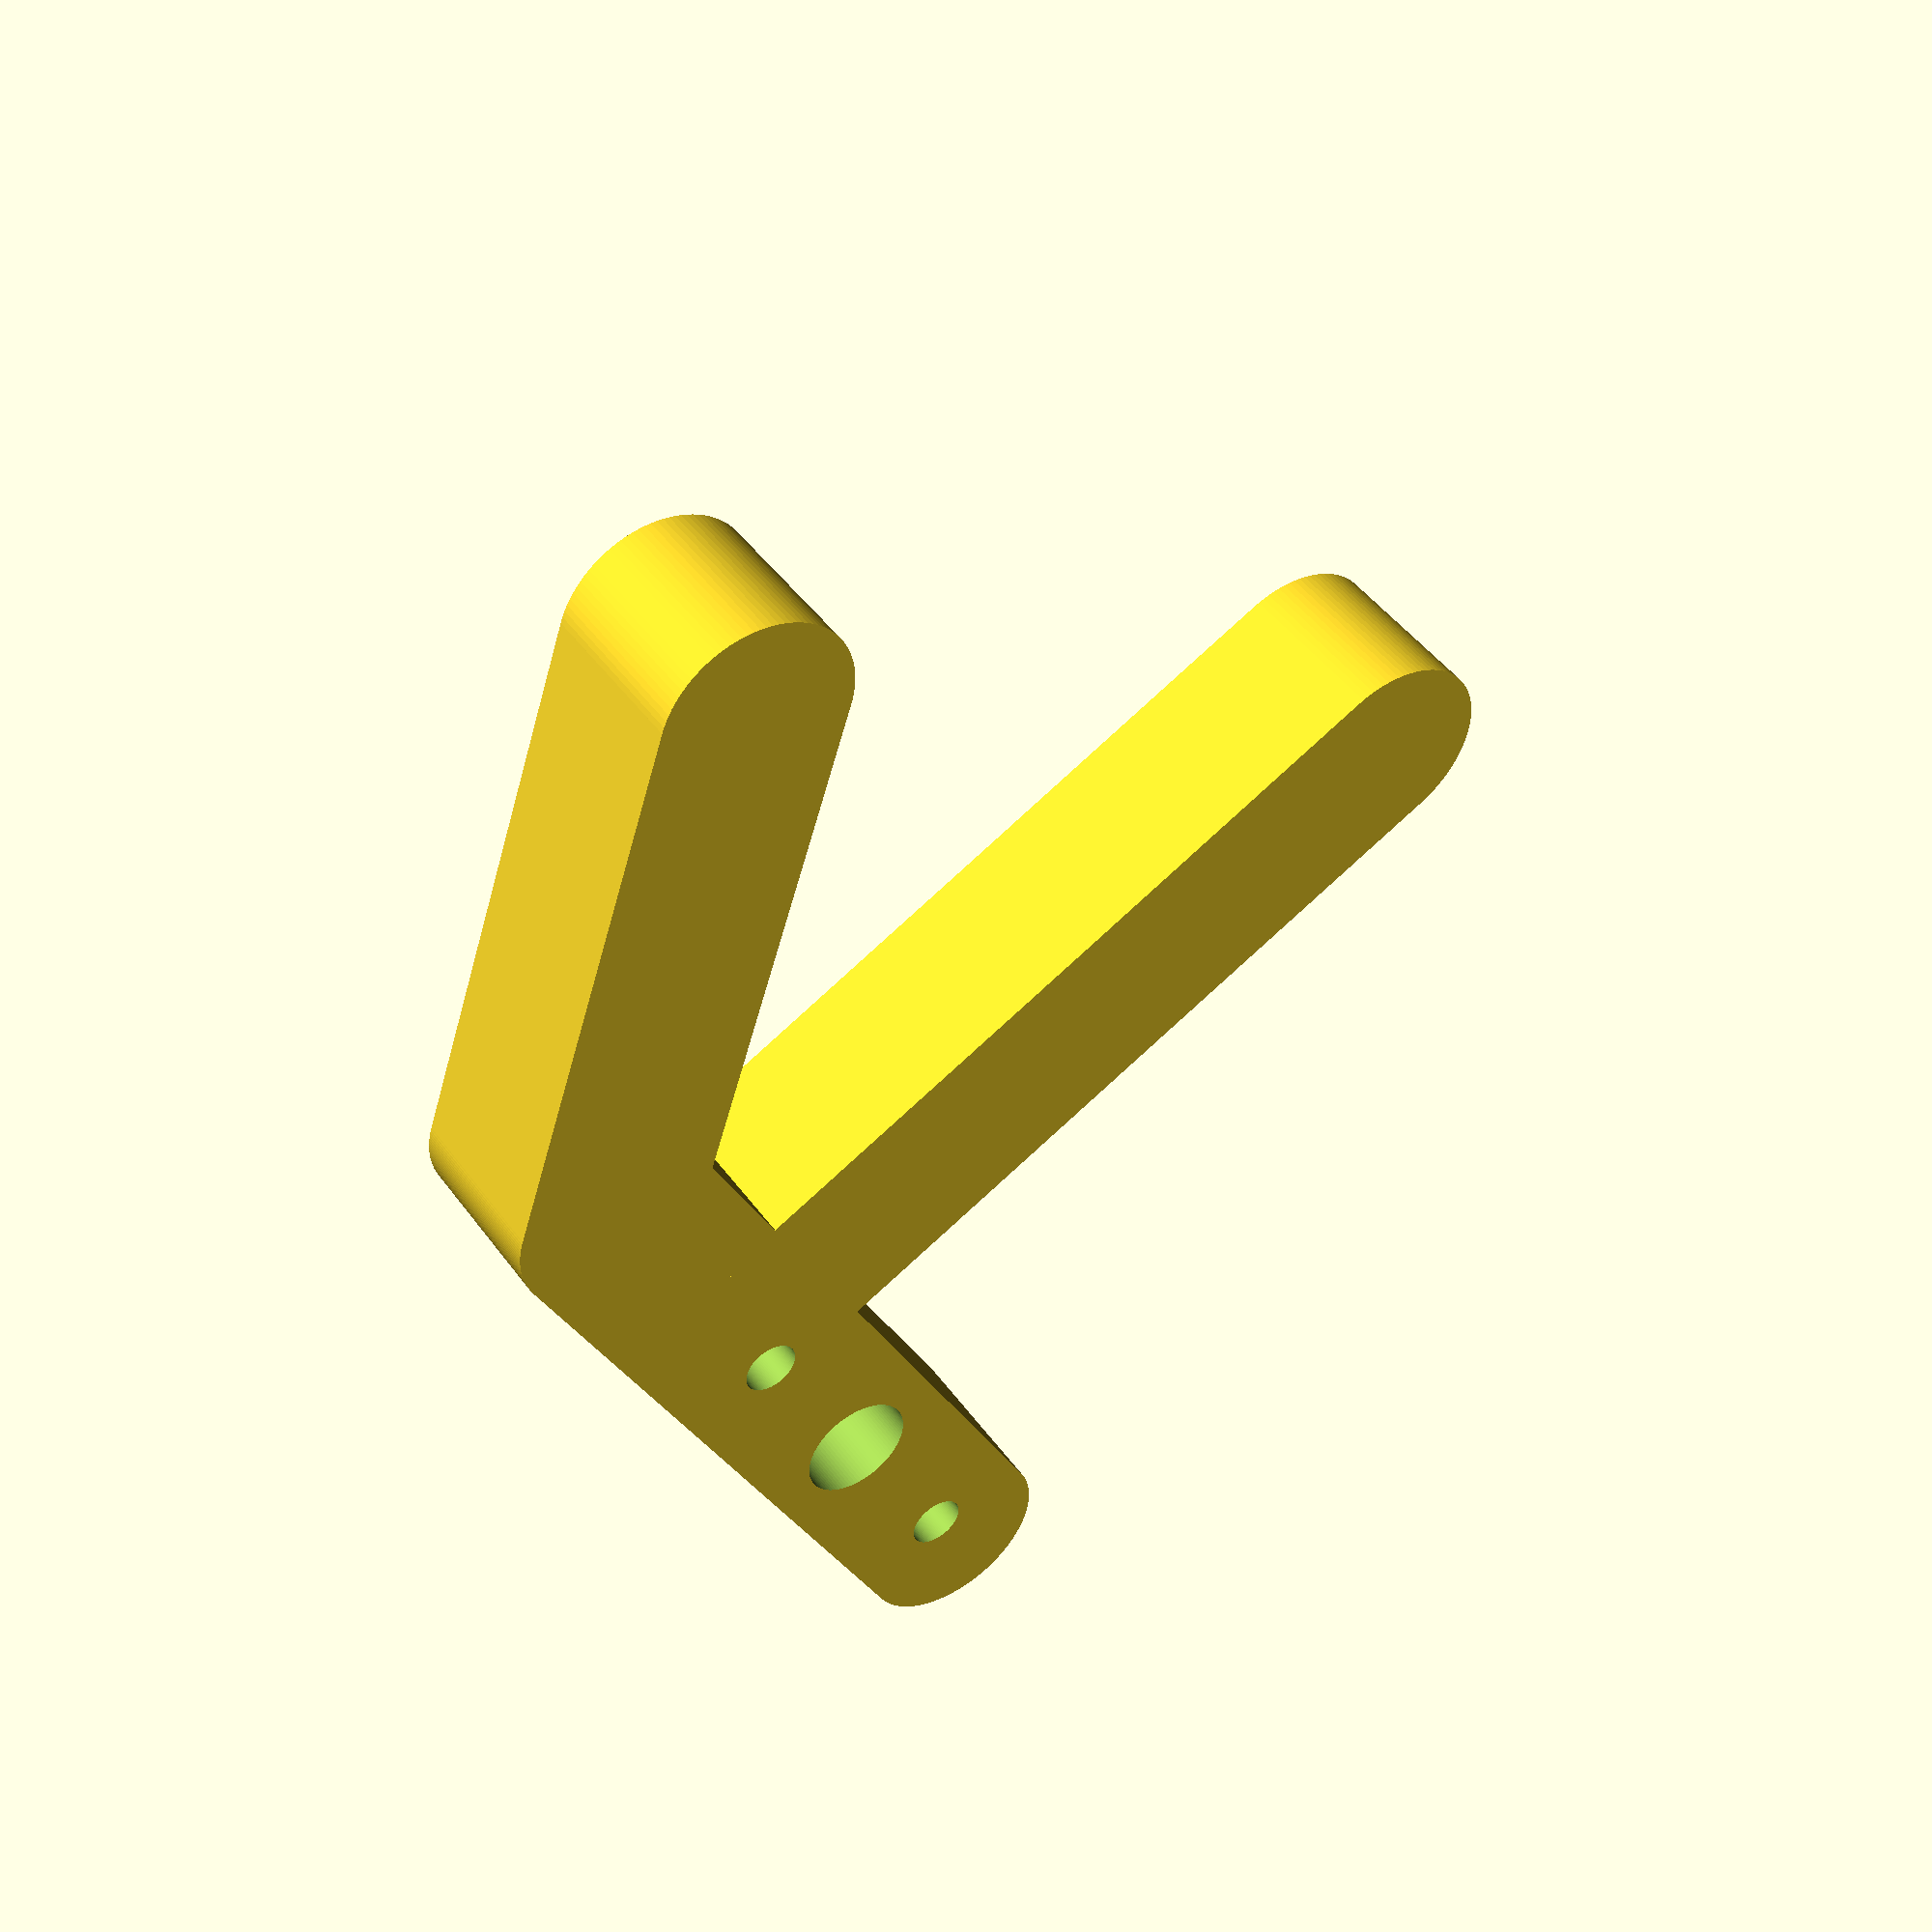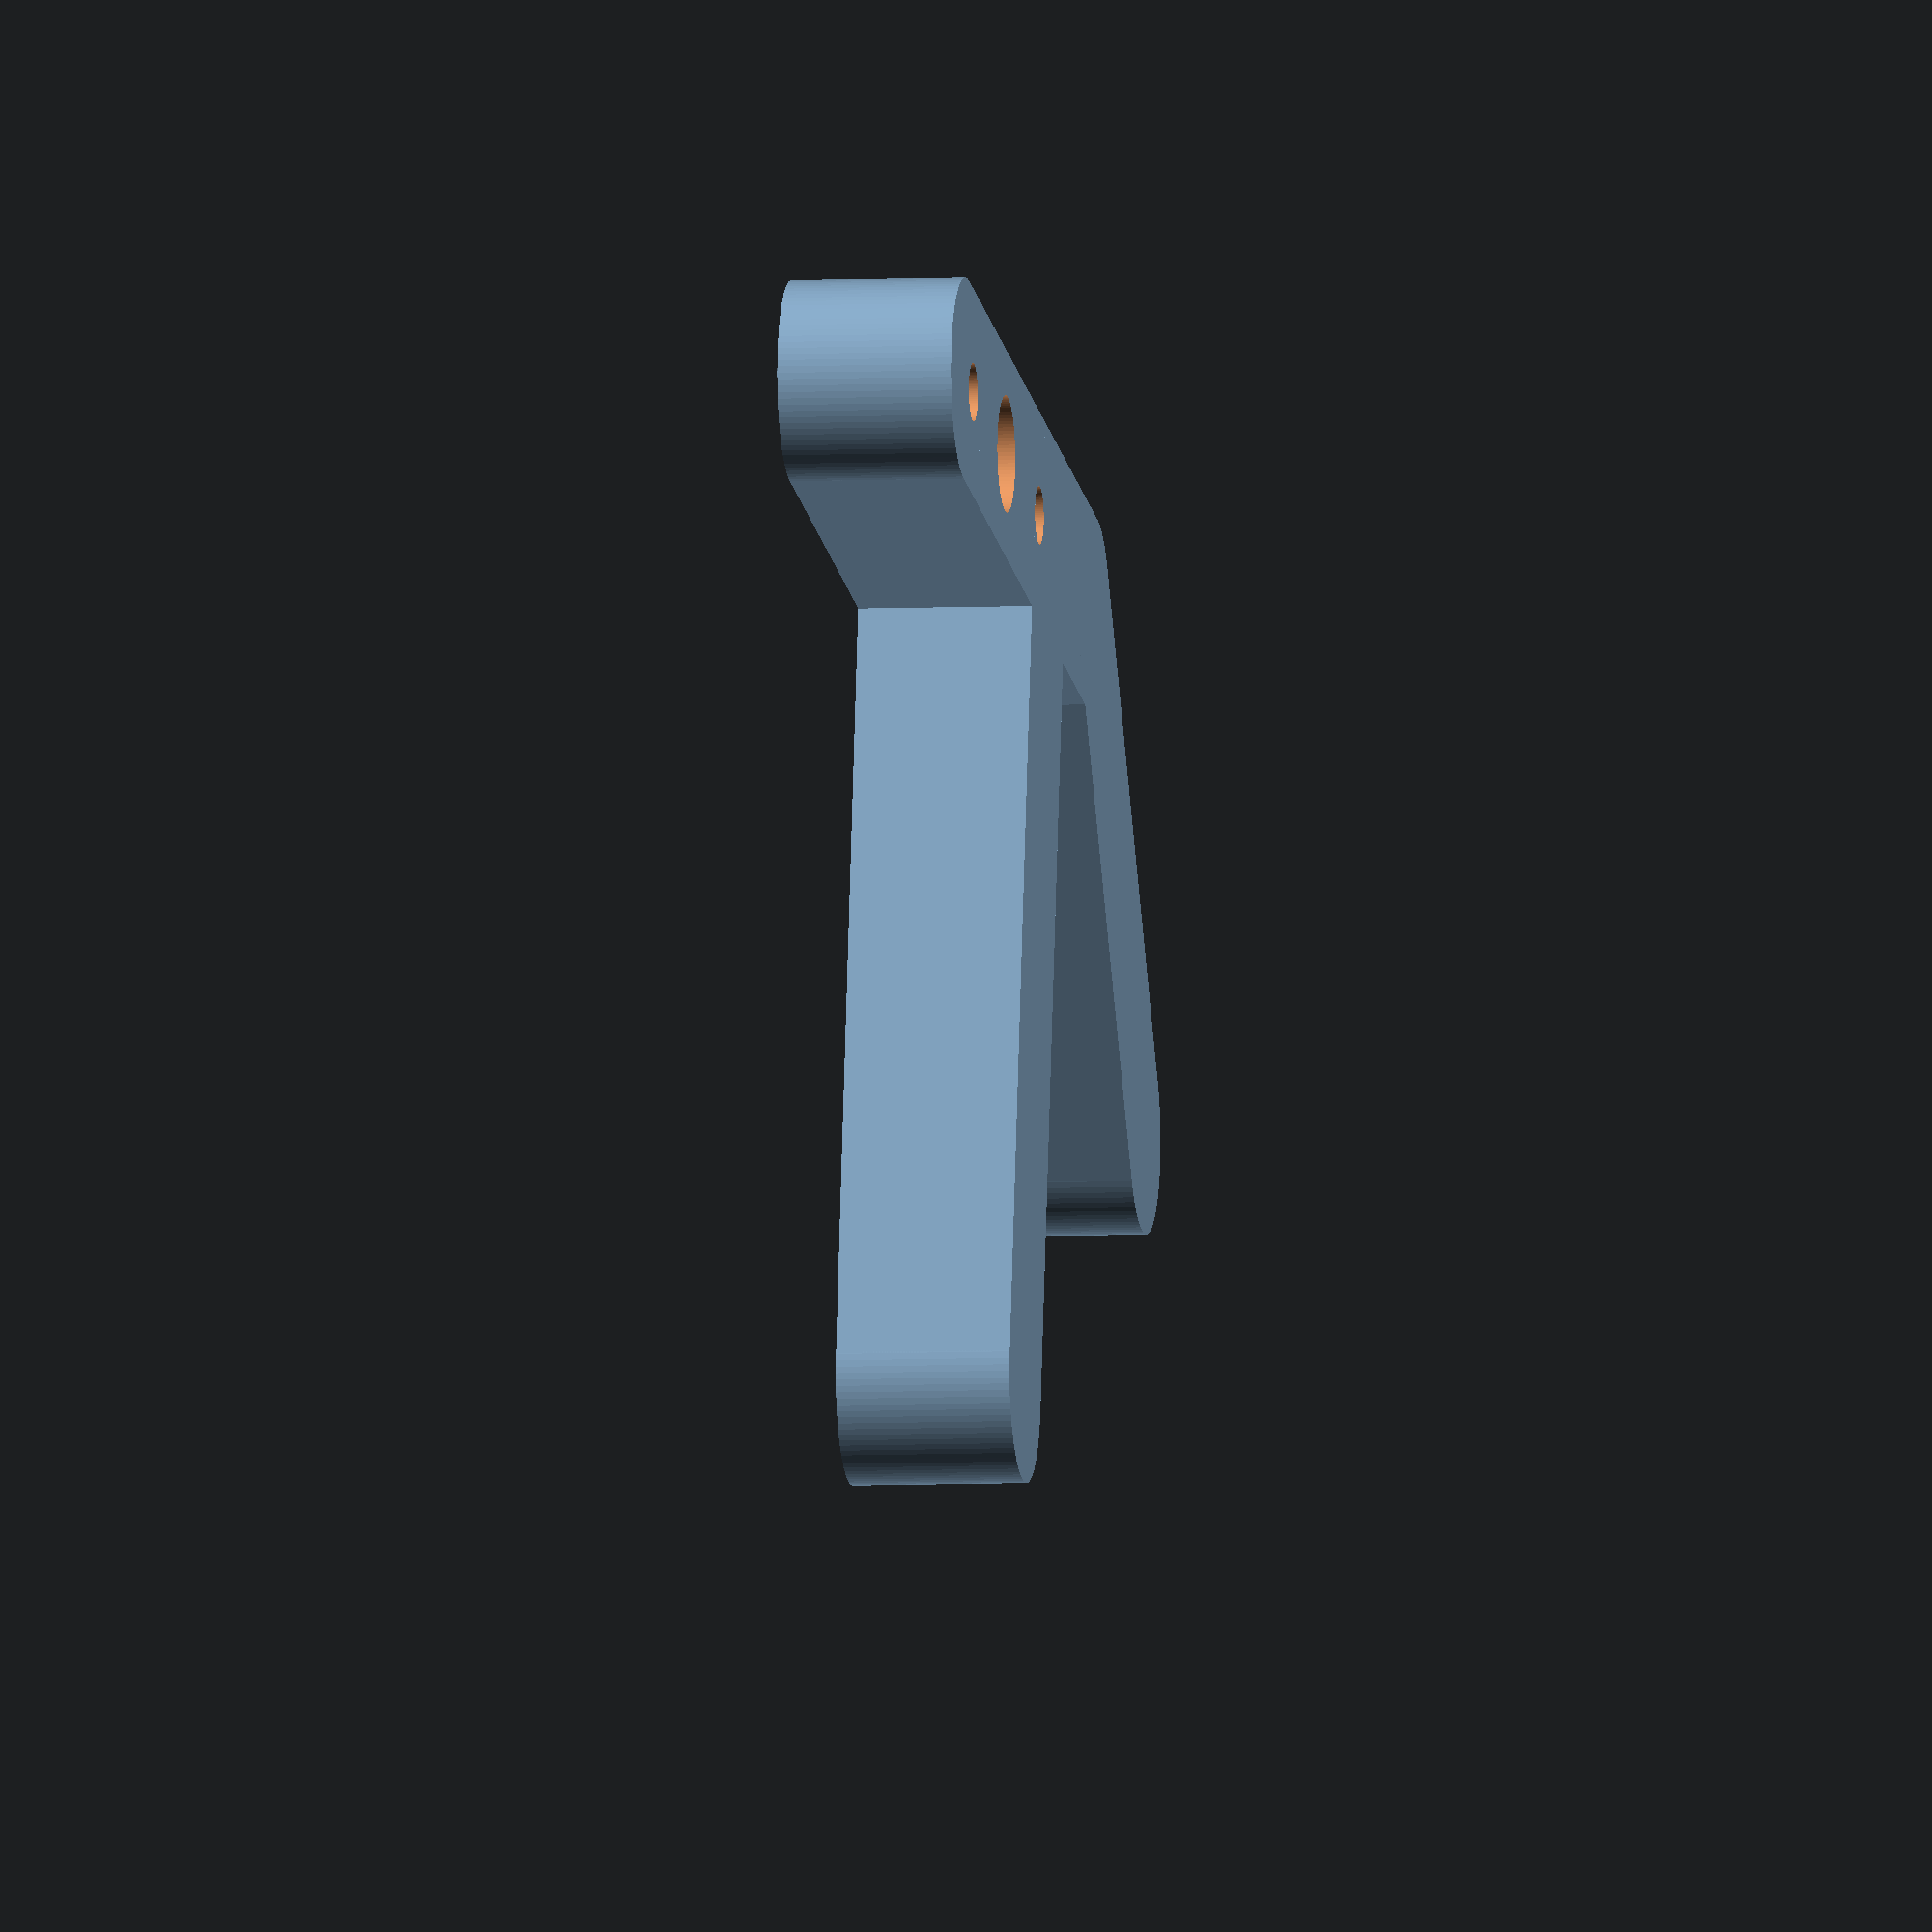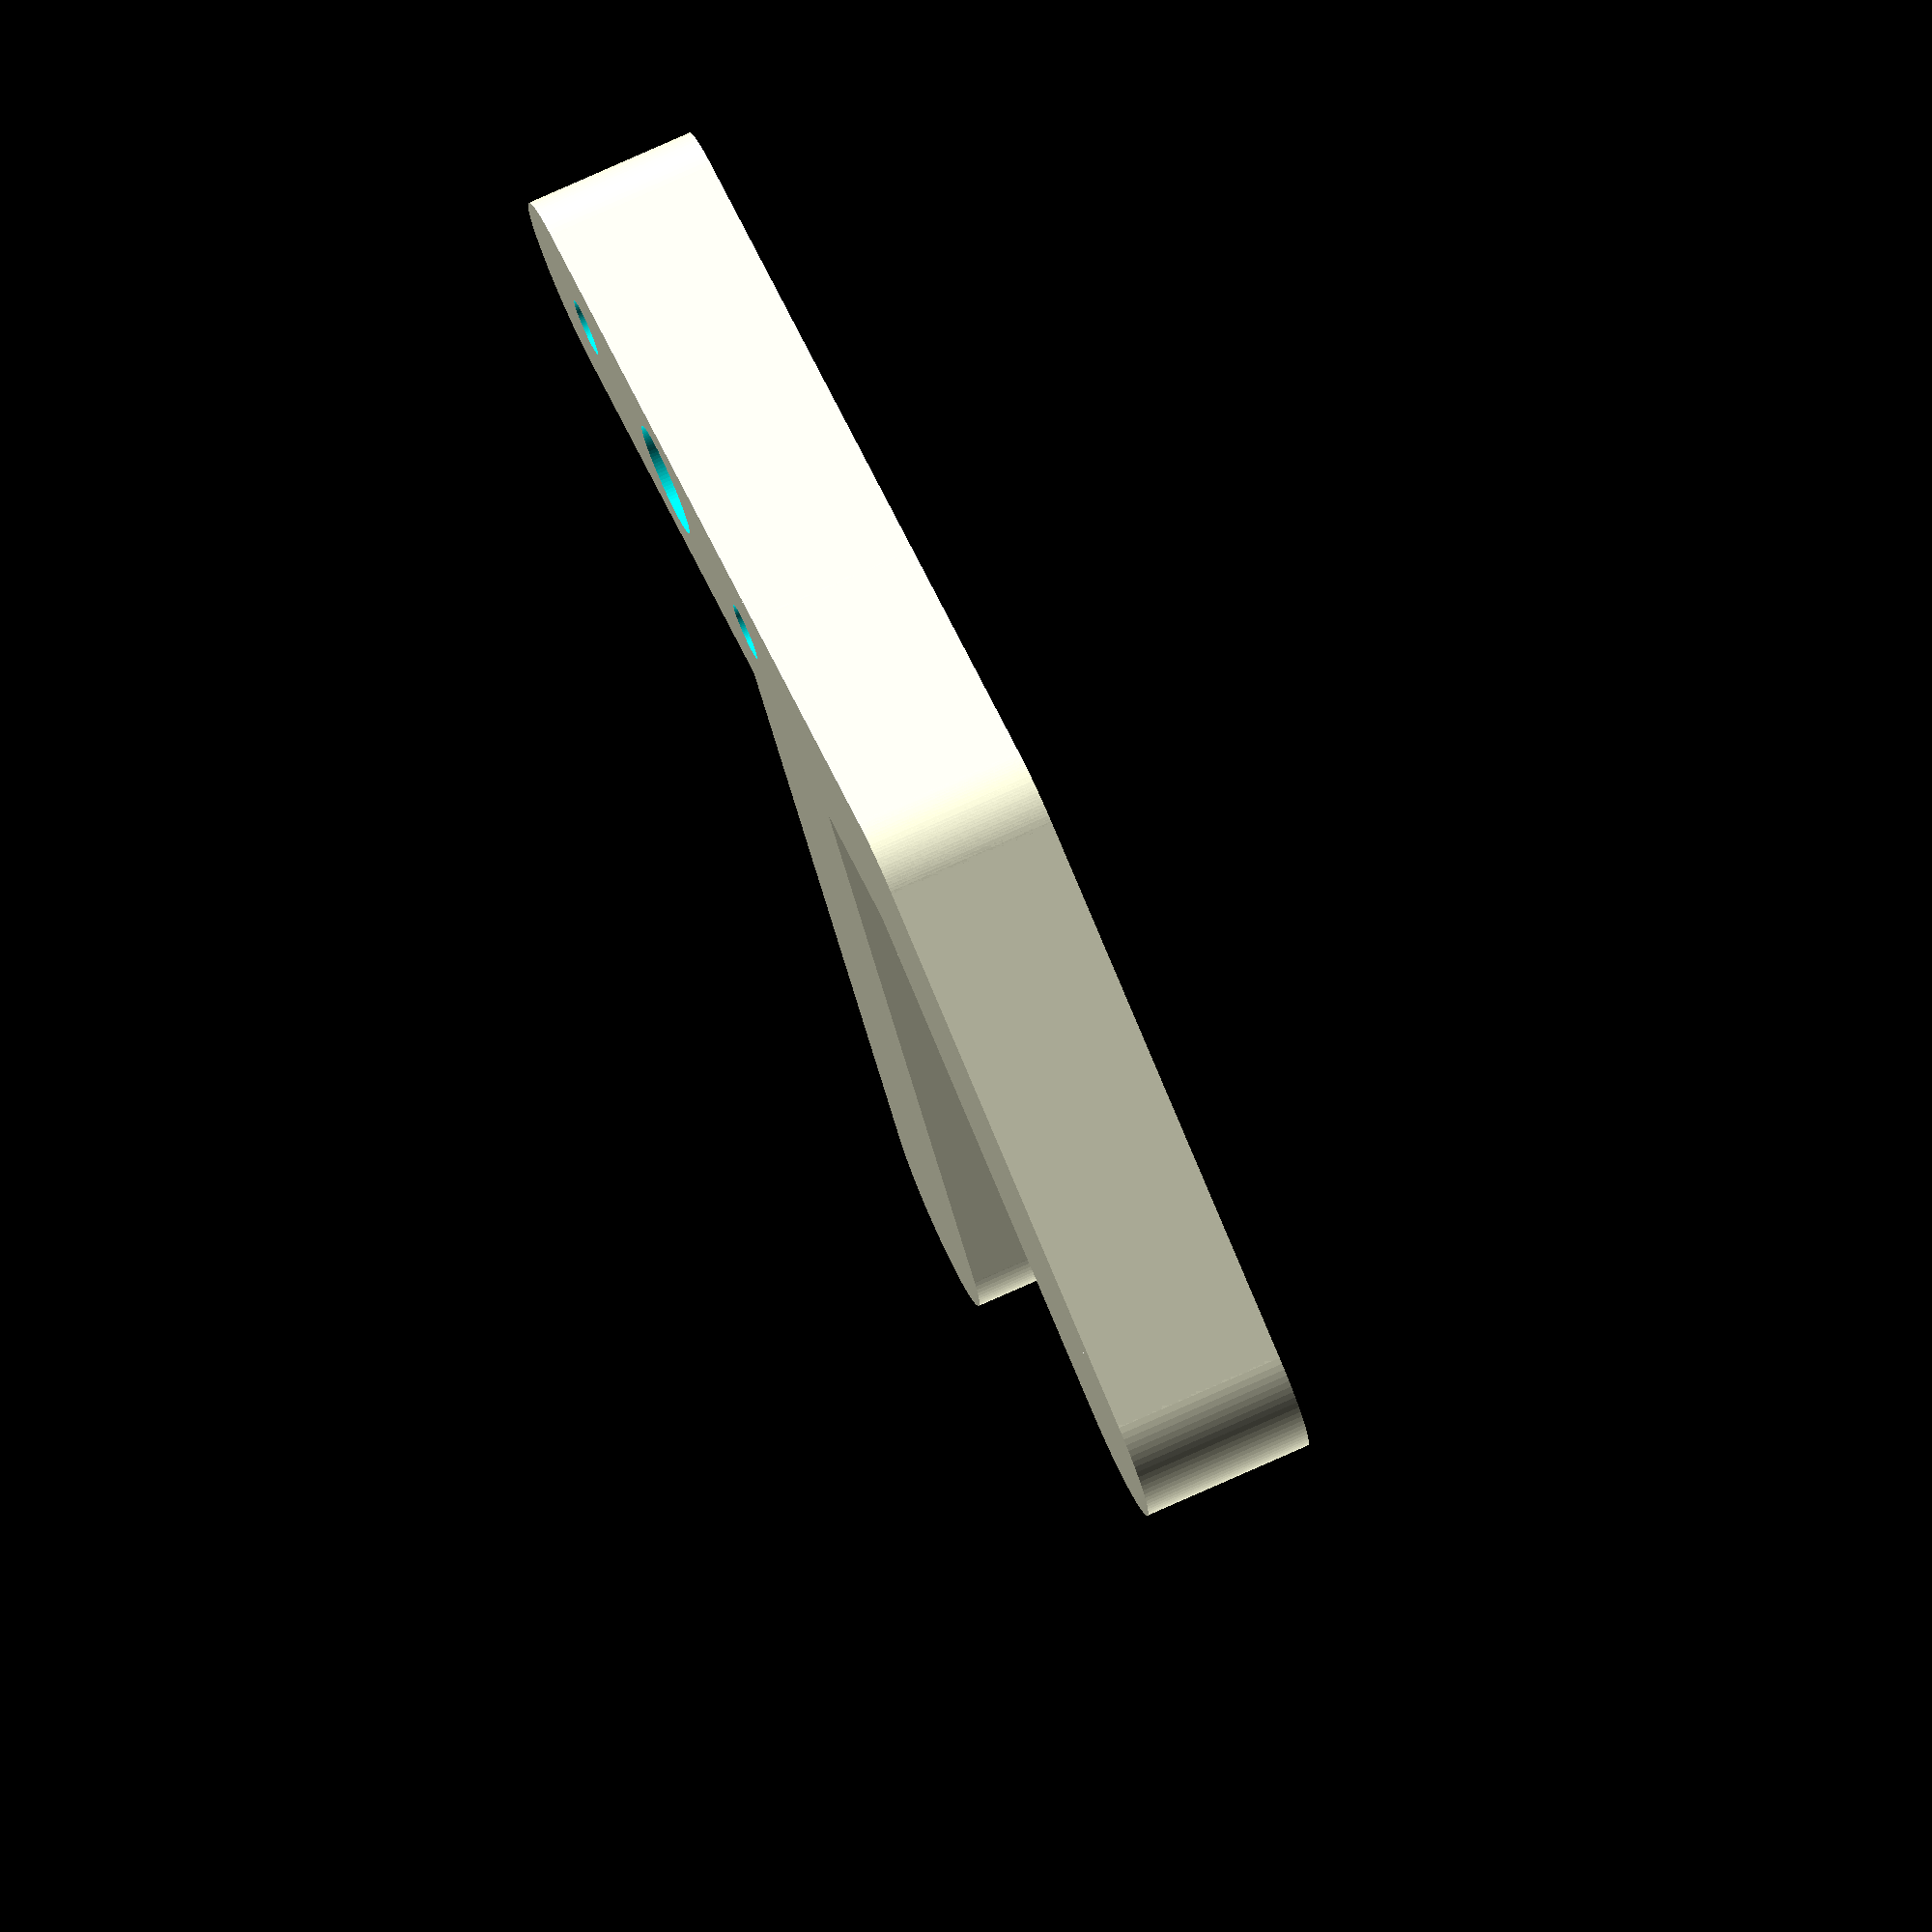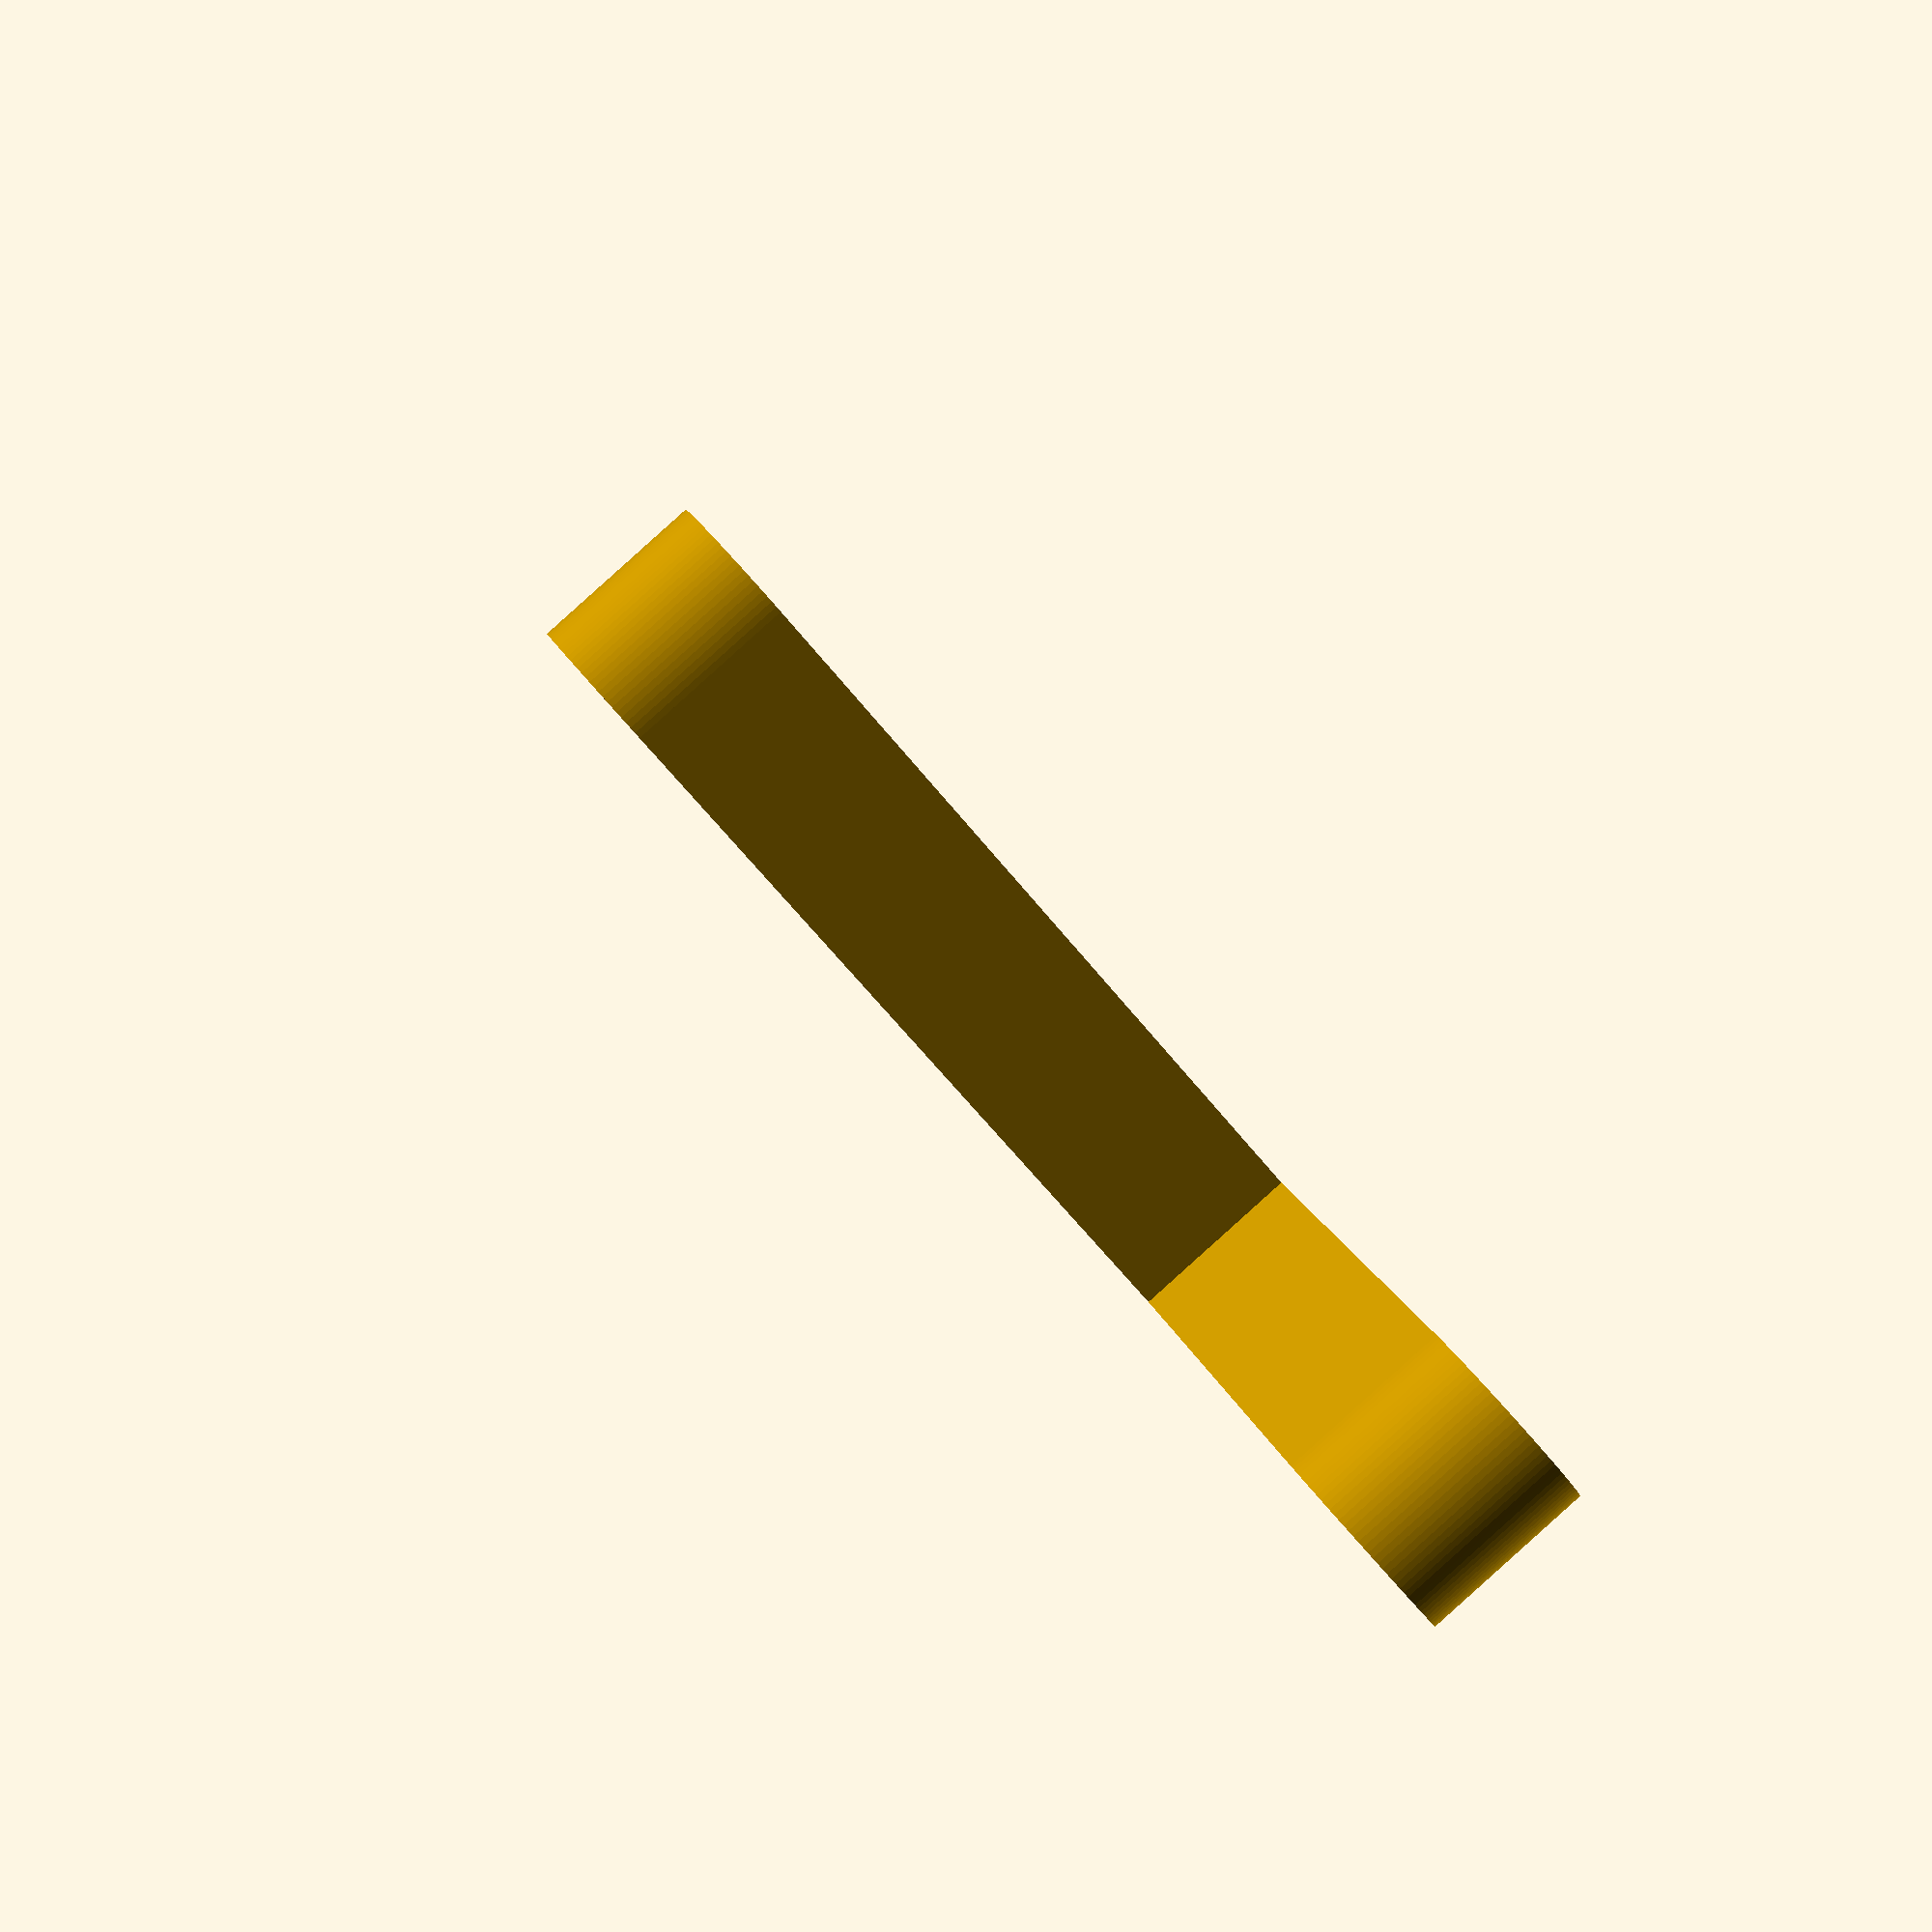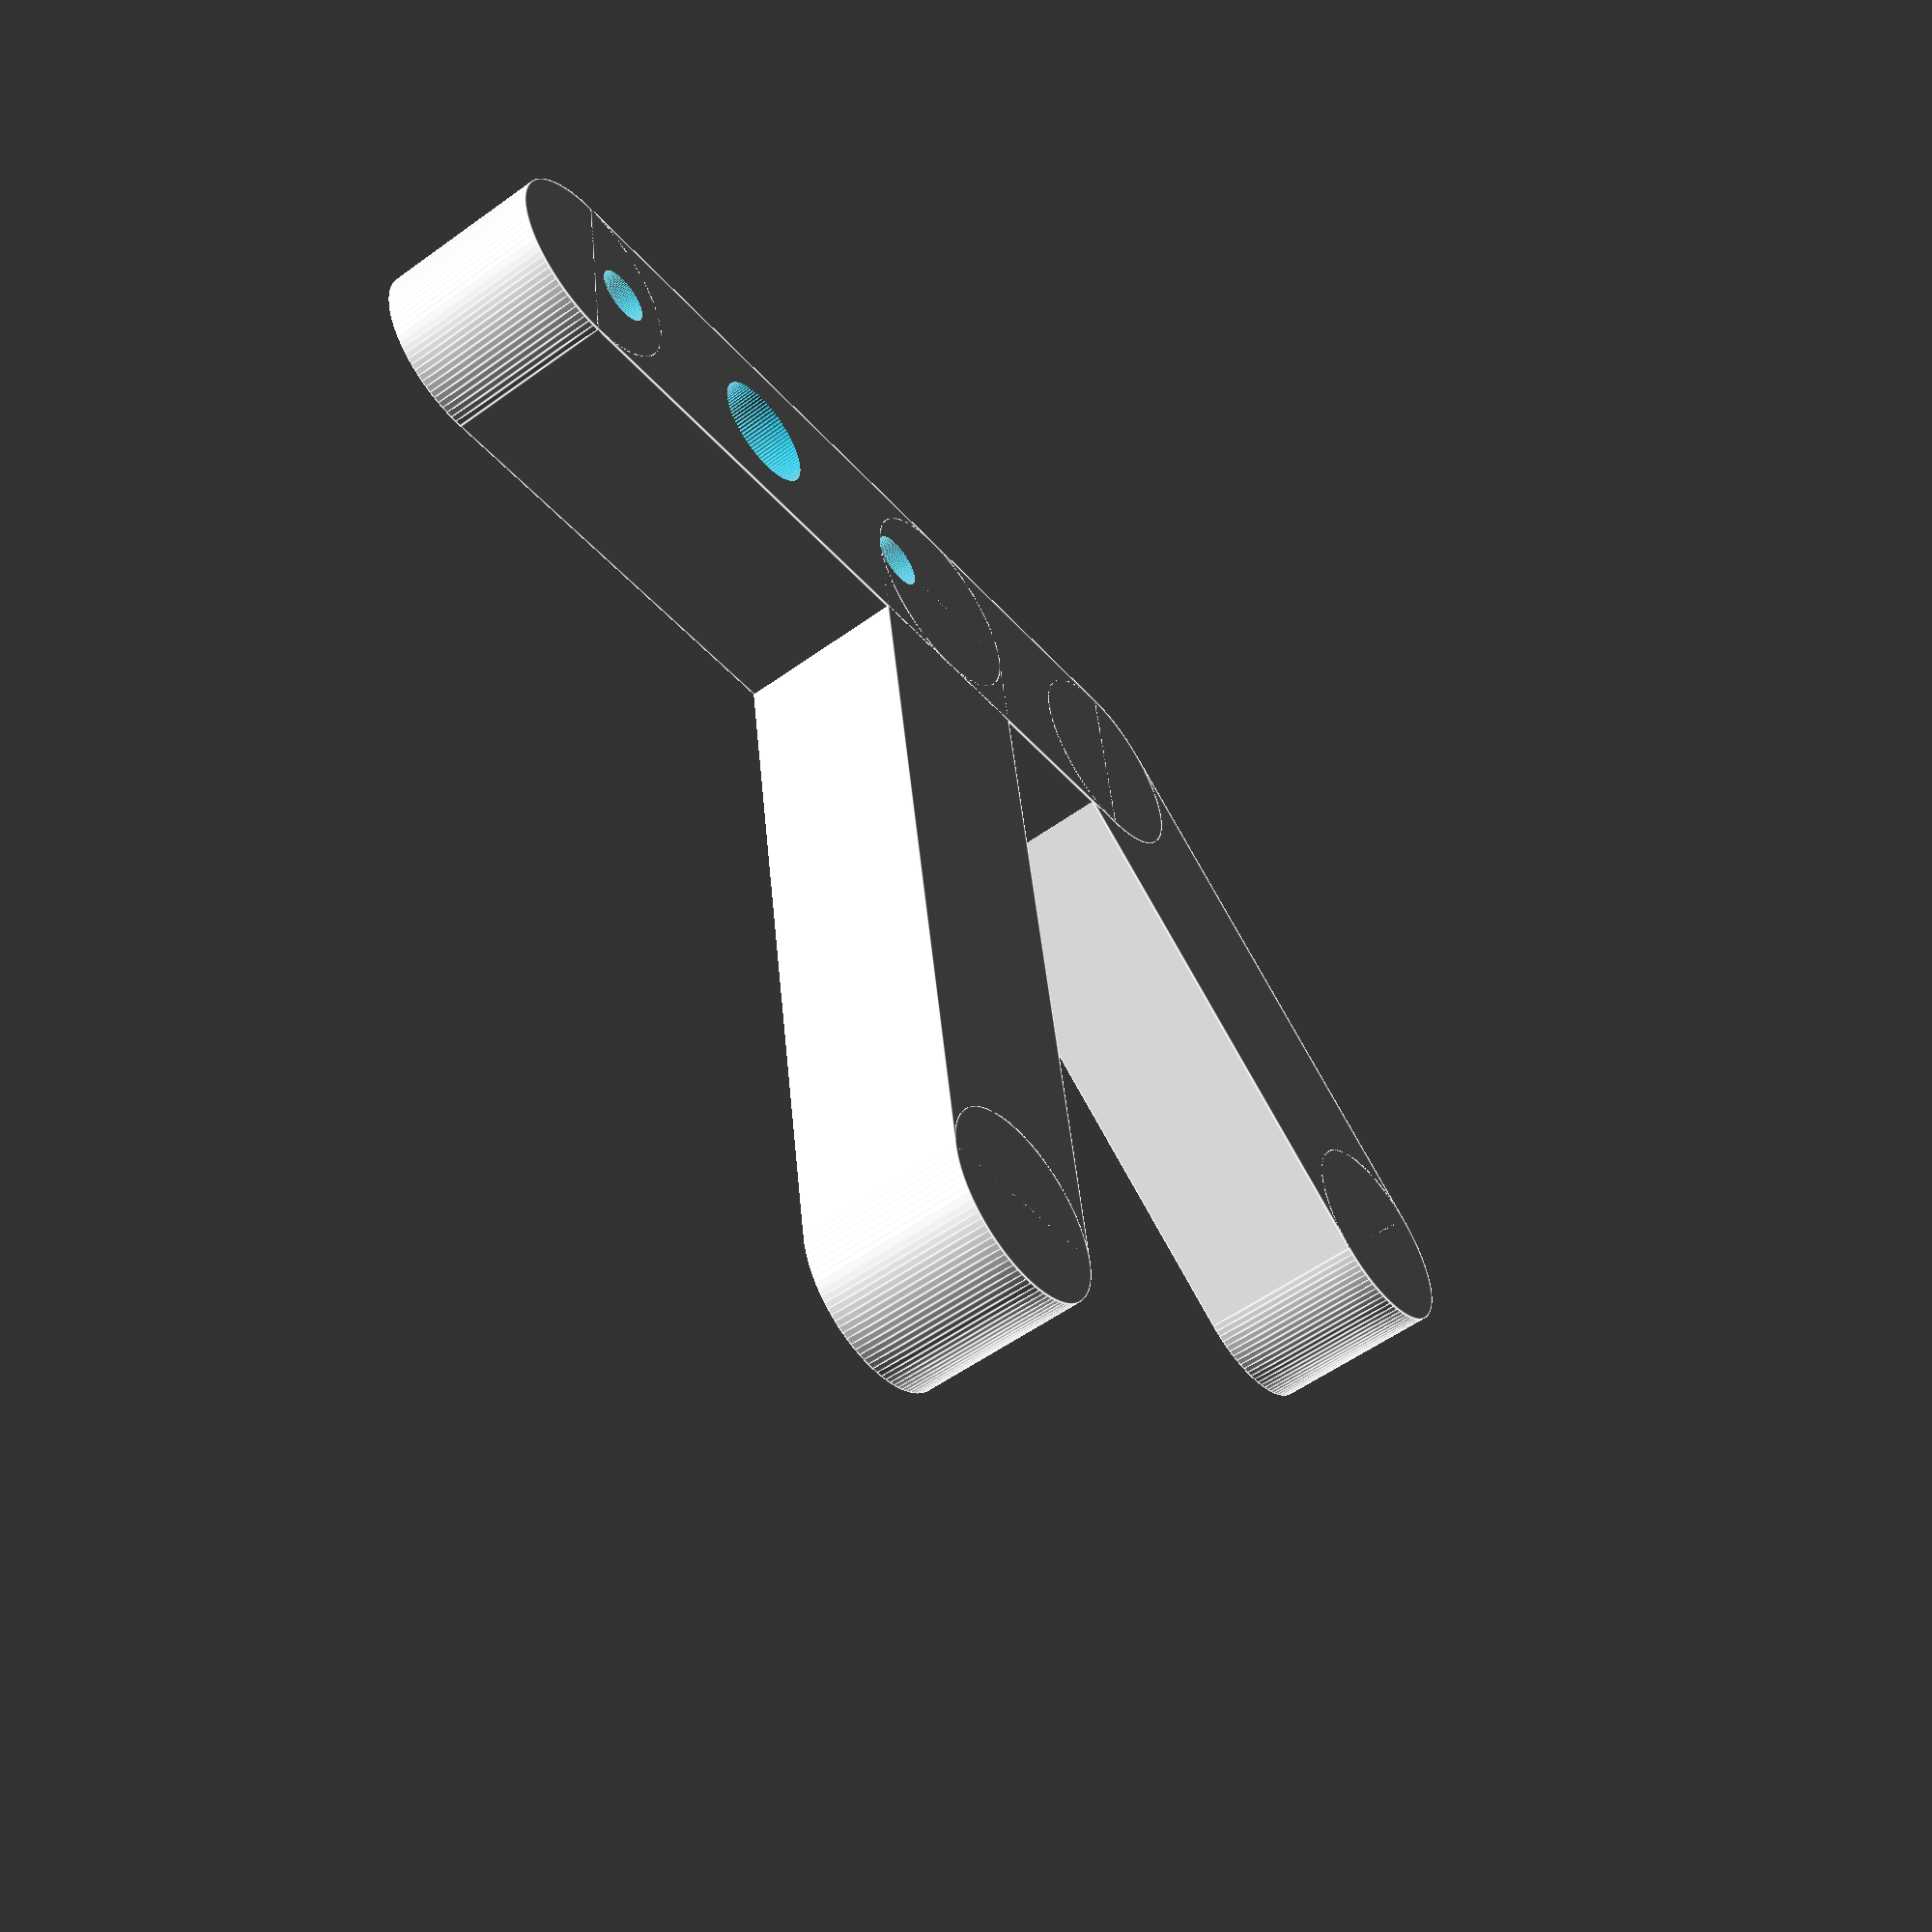
<openscad>
$fn=100;

// L'axe du servo doit être (à peu près) à 35mm de la surface de l'empileur :)

// Constantes
empileur_d=80;
empileur_h=40;
vis_empileur_d=5;
axe_d_int=5.5;
axe_d_ext=10.;
axe_d_tete=9;
long_securite = empileur_d/2 + 10;
hauteur_attache=10;
hauteur_partie_servo=6;
epaisseur_attache=4;

//bras porte
longueur_bras=25;
largeur_bras=7;
long_trou_bras=4;
larg_trou_bras=4;
angle_bras=-20;
//bras servo
longueur_bras_servo=20;
largeur_bras_servo=7;
long_trou_bras_servo=0;
dia_vis=2;
dia_milieu=4;
pos_milieu=40;
ecart_vis=15;

module empileur() {
    translate([0,0,-empileur_h/2]) {
        cylinder(d=empileur_d,h=empileur_h);
    translate([-long_securite,-long_securite])
        cube([long_securite,long_securite*2,empileur_h]);
    rotate([0,0,70])
        cube([long_securite,long_securite,empileur_h]);
    }
}
module vis_empileur() {
    translate([0,0,hauteur_attache/2])
        for(i=[1,2]) {
            rotate([0,90,i*70/3])
                cylinder(d=vis_empileur_d,h=long_securite);
        }
    translate([empileur_d/2+axe_d_ext/2,0,-empileur_h/2])
        cylinder(d=axe_d_int,h=empileur_h+0.2);
    translate([empileur_d/2+axe_d_ext/2,0,hauteur_attache])
        cylinder(d=axe_d_tete,h=empileur_h+0.2);
}

module attache() {
    difference() {
    cylinder(r=empileur_d/2+epaisseur_attache,h=hauteur_attache);
    translate([-long_securite,-long_securite,-empileur_h/2])
        cube([long_securite*2,long_securite,empileur_h]);
    translate([13.6,37.6,-empileur_h/2])rotate([0,0,15])
        cube([long_securite,long_securite,empileur_h]);
    }
    translate([empileur_d/2+axe_d_ext/2,0,0])
        cylinder(d=axe_d_ext,h=hauteur_attache);
}

module trous_servo(haut) {
    translate([0,0,-0.1]) cylinder(d=dia_milieu,h=haut+0.2);
    translate([ecart_vis/2,0,-0.1]) cylinder(d=dia_vis,h=haut+0.2);
    translate([-ecart_vis/2,0,-0.1]) cylinder(d=dia_vis,h=haut+0.2);
}


module barre(long, larg, haut){
	translate([0,-larg/2,0])
		cube([long,larg,haut]);
	cylinder(d=larg,h=haut);
	translate([long,0,0])
		cylinder(d=larg,h=haut);
}

module bras_type_b(long, larg, long_trou) {
	difference() {
		barre(long,larg,hauteur_attache);
		translate([long, 0, -0.1])
			barre(0, larg_trou_bras, hauteur_attache+0.2);
	}
}
module charniere_simple() {
	difference() {
        attache();
		vis_empileur();
		empileur();
	}
}

module partie_porte() {
	difference() {
		union() {
			attache();
			translate([(empileur_d+axe_d_ext)/2,0,0])
				rotate([0,0,-20])
					bras_type_b(longueur_bras,largeur_bras,long_trou_bras);
		}
		vis_empileur();
		empileur();
	}
}

module partie_servo() {
 	difference() {
        union() {
		translate([-9,0,0])
            barre(longueur_bras_servo+9,largeur_bras,hauteur_partie_servo);
        translate([20,0,0]) rotate([0,0,45])barre(20,largeur_bras,hauteur_partie_servo);
        translate([10,0,0]) rotate([0,0,90])barre(30,largeur_bras,hauteur_partie_servo);
        }
        trous_servo(hauteur_partie_servo);
	}
}

partie_servo();
// Non utilisés :

module renfort()
{
    difference() {
        cube([10,10,hauteur_attache]);
        translate([10,10,-0.1])
            cylinder(d=15,h=hauteur_attache+0.2);
    }
}

module rotate_bras(angle)
{
	translate([longueur_bras-2*larg_trou_bras,0,0])
		rotate(angle,v=[0,0,1])
			translate([-longueur_bras+2*larg_trou_bras,0,0])
				child();
}
</openscad>
<views>
elev=314.6 azim=296.9 roll=146.4 proj=p view=solid
elev=5.5 azim=169.2 roll=98.8 proj=o view=wireframe
elev=102.4 azim=27.5 roll=294.1 proj=o view=wireframe
elev=90.9 azim=248.4 roll=311.9 proj=p view=wireframe
elev=233.7 azim=8.5 roll=52.3 proj=p view=edges
</views>
